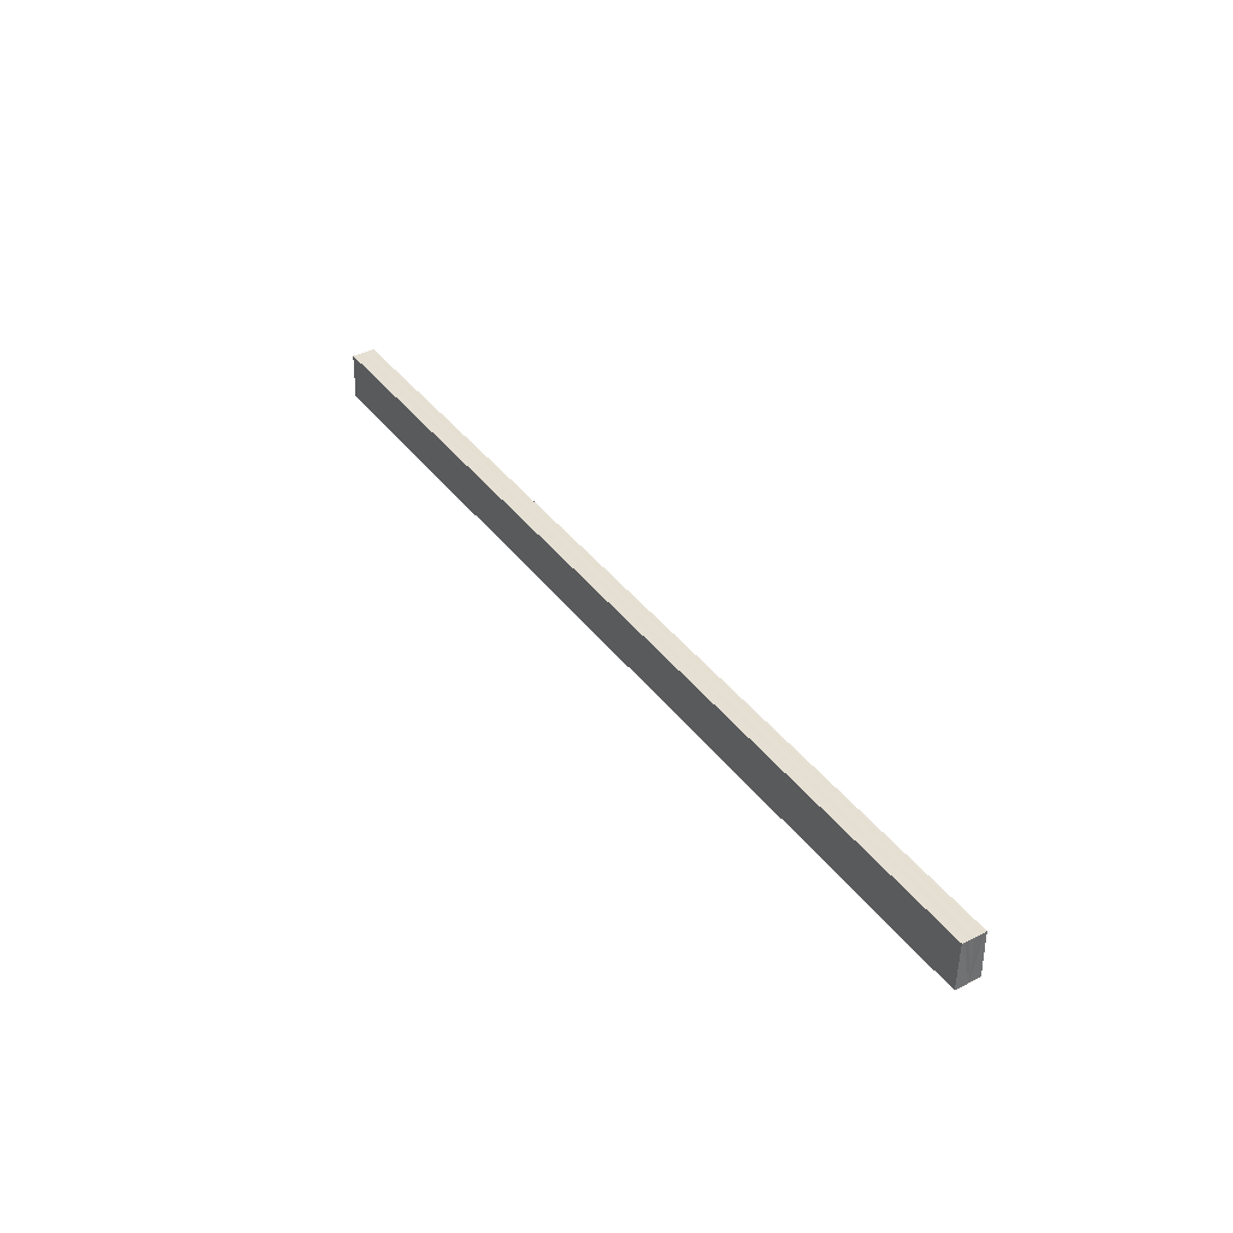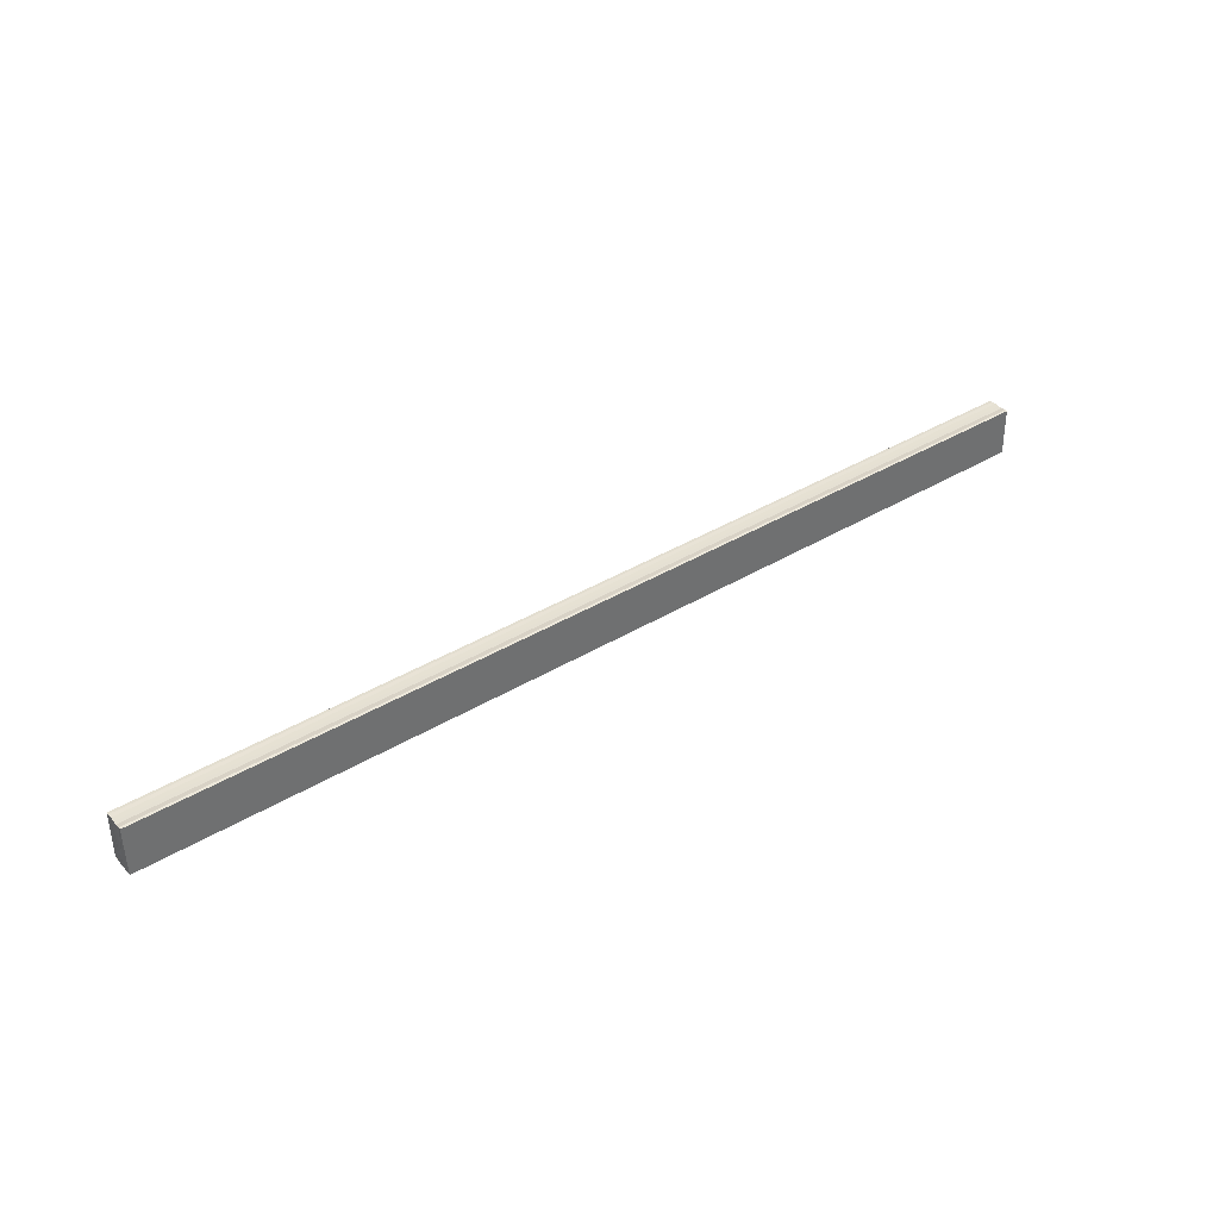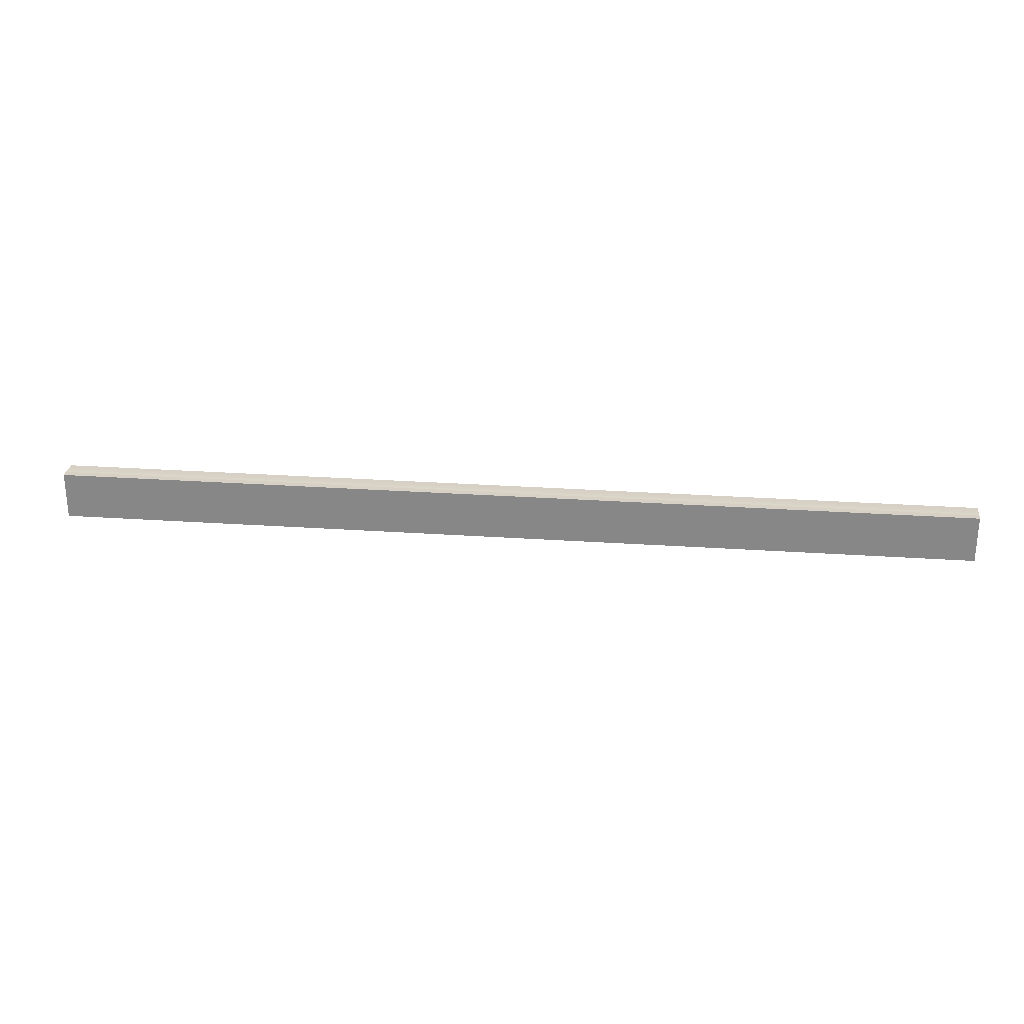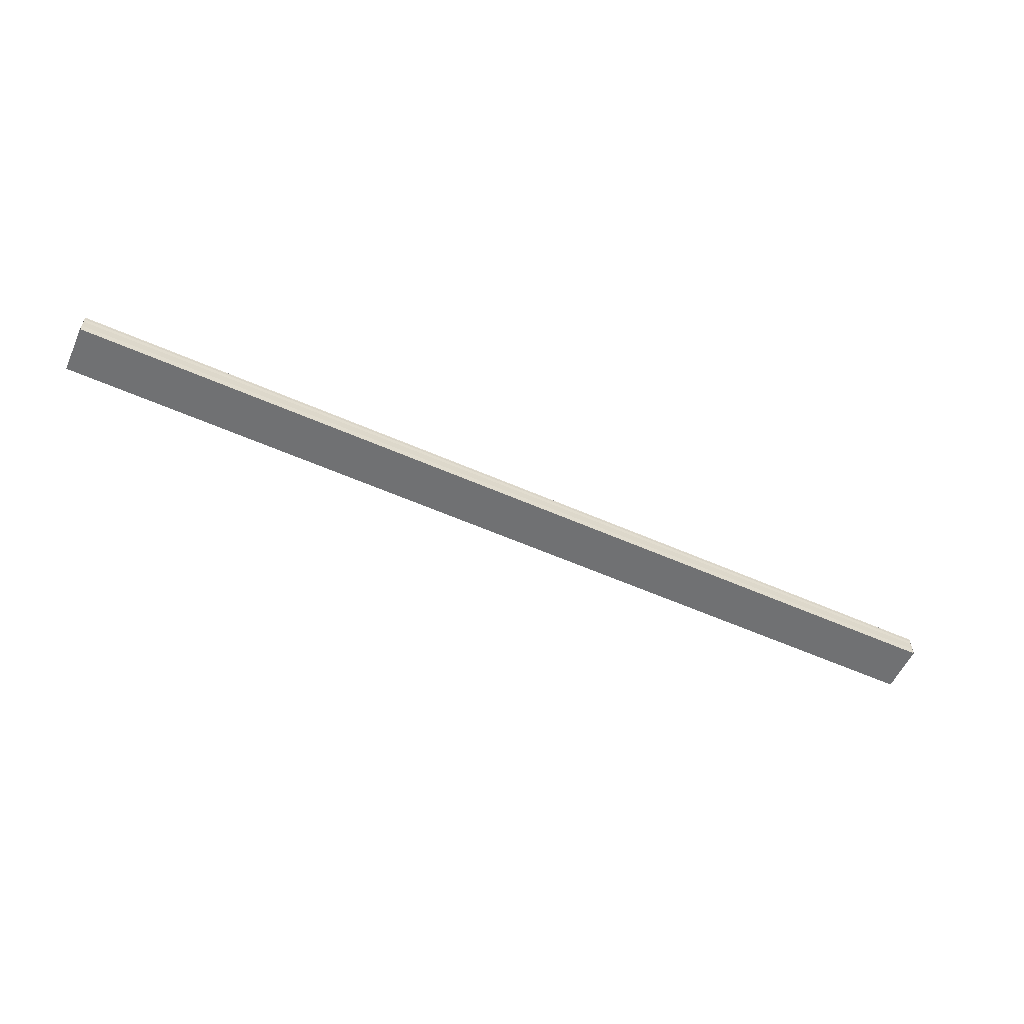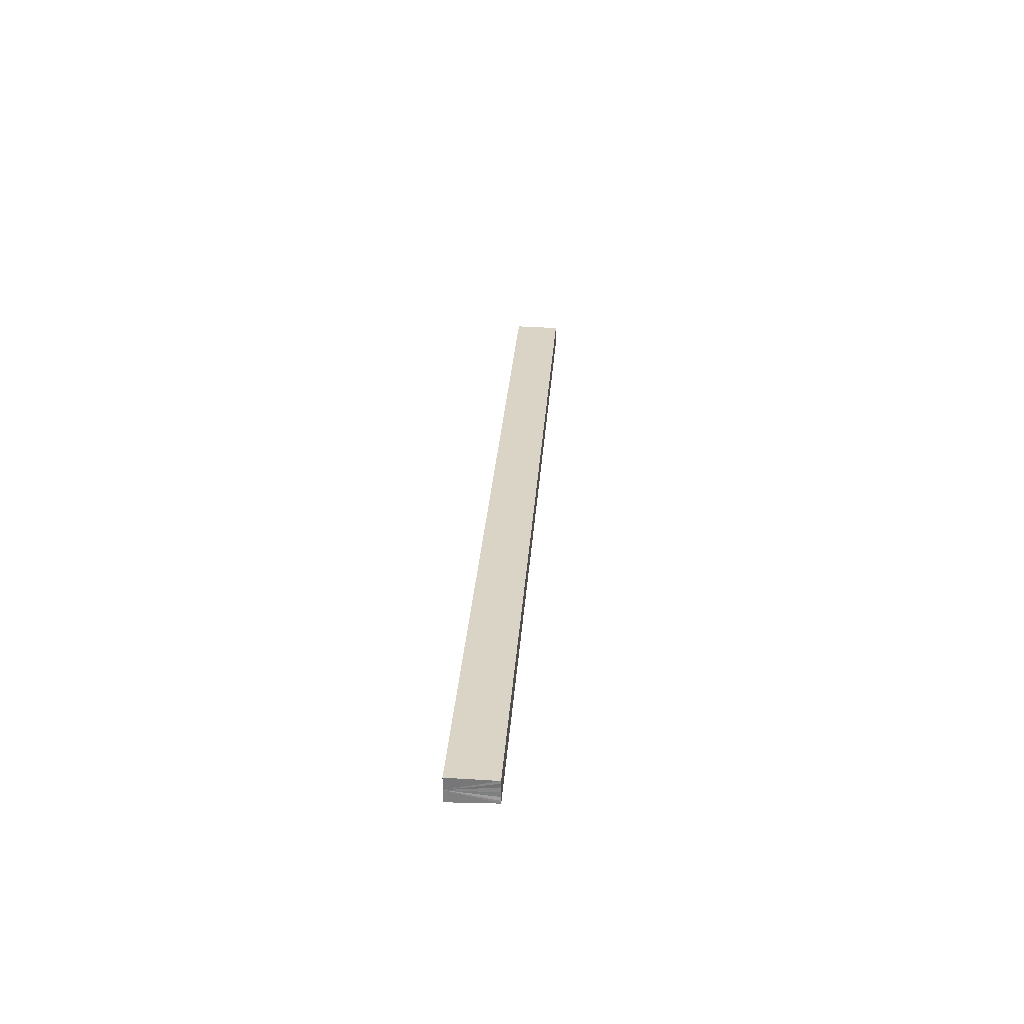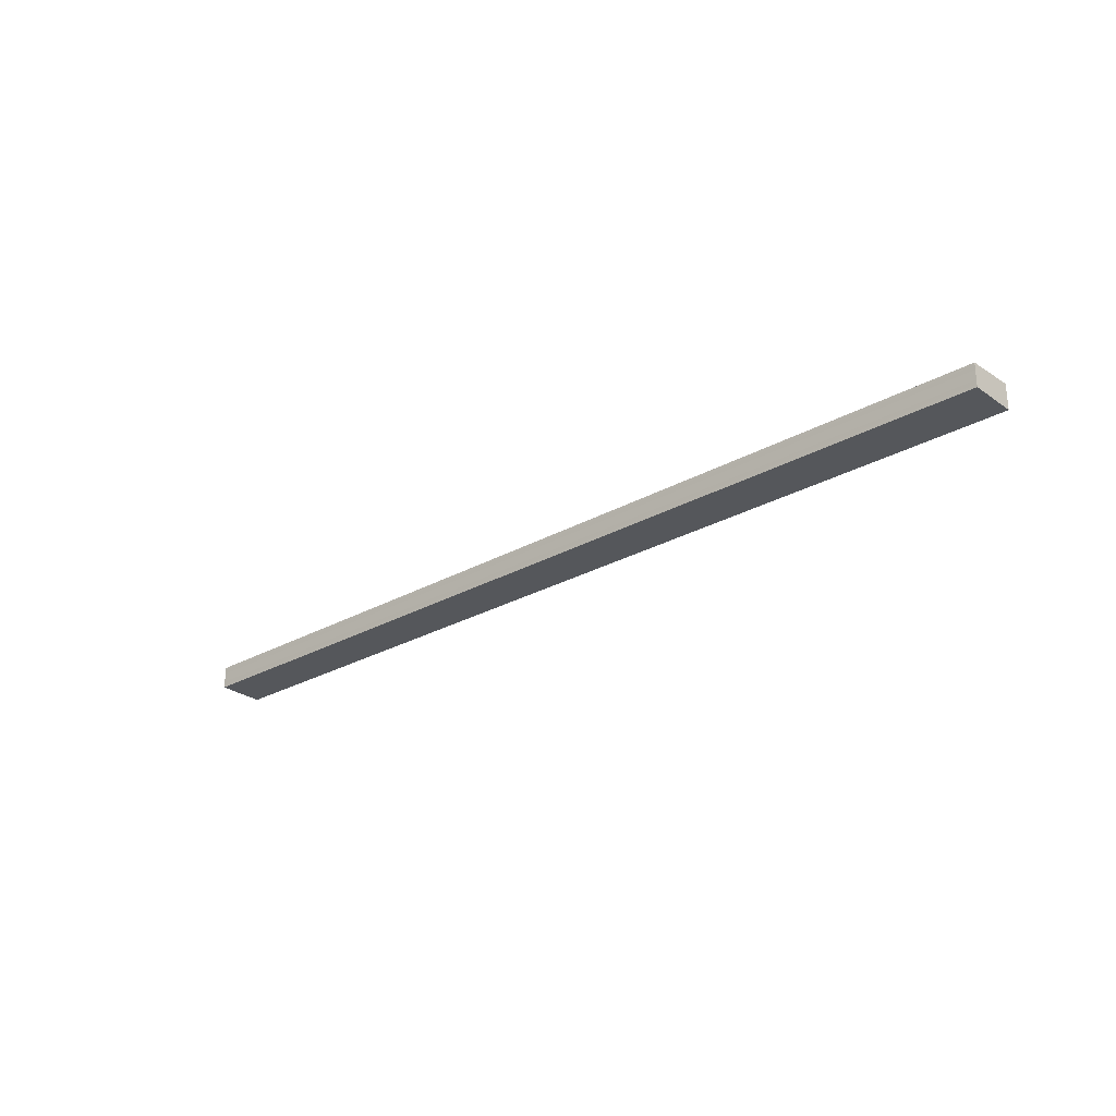
<metadata>
{"format":"obj","ext":"obj","renderer":"f3d","projection":"perspective","resolution":1024,"background":"white","views":[{"elev":38.1,"azim":57.5,"up":"+Y"},{"elev":39.1,"azim":-37.0,"up":"+Y"},{"elev":28.0,"azim":-174.1,"up":"+Y"},{"elev":-57.0,"azim":-24.8,"up":"+Z"},{"elev":28.6,"azim":93.9,"up":"+Z"},{"elev":-26.1,"azim":-137.9,"up":"+Z"}]}
</metadata>
<code>
o 17936
v 2251 1880 7.984
v 2251 1880 7.983
v 2251 1880 7.984
v 2251 1880 7.982
v 2251 1880 7.983
v 2251 1880 7.982
v 2251 1880 7.982
v 2251 1880 7.985
v 2251 1880 7.985
v 2251 1880 7.986
v 2251 1880 7.986
v 2251 1880 7.986
v 2251 1880 7.986
v 2251 1880 7.986
v 2251 1880 7.986
v 2251 1880 7.985
v 2251 1880 7.985
v 2251 1880 7.984
v 2251 1880 7.984
v 2251 1880 7.983
v 2251 1880 7.983
v 2251 1880 7.982
v 2251 1880 7.982
v 2251 1880 7.982
v 2251 1880 7.982
v 2251 1880 7.984
v 2251 1880 7.982
v 2251 1880 7.981
v 2251 1880 7.982
v 2251 1880 7.981
v 2251 1880 7.982
v 2251 1880 7.981
v 2251 1880 7.983
v 2251 1880 7.984
v 2251 1880 7.985
v 2251 1880 7.986
v 2251 1880 7.986
v 2251 1880 7.987
v 2251 1880 7.987
v 2251 1880 7.986
v 2251 1880 7.987
v 2251 1880 7.986
v 2251 1880 7.986
v 2251 1880 7.987
v 2251 1880 7.986
v 2251 1880 7.987
v 2251 1880 7.986
v 2251 1880 7.986
v 2251 1880 7.985
v 2251 1880 7.985
v 2251 1880 7.984
v 2251 1880 7.986
v 2251 1880 7.986
v 2251 1880 7.985
v 2251 1880 7.984
v 2251 1880 7.983
v 2251 1880 7.982
v 2251 1880 7.982
v 2251 1880 7.981
v 2251 1880 7.983
v 2251 1880 7.983
v 2251 1880 7.982
v 2251 1880 7.982
v 2251 1880 7.982
v 2251 1880 7.982
v 2251 1880 7.981
v 2251 1880 7.981
v 2251 1880 7.981
f 1 2 3
f 2 4 5
f 4 6 7
f 8 1 9
f 10 8 11
f 12 10 13
f 13 14 15
f 15 16 17
f 17 18 19
f 19 20 21
f 21 22 23
f 23 24 25
f 26 24 27
f 26 28 24
f 29 28 30
f 31 32 29
f 26 27 33
f 26 33 34
f 26 34 35
f 26 35 36
f 26 36 37
f 26 37 38
f 39 37 40
f 41 42 39
f 43 38 44
f 45 46 43
f 47 45 43
f 48 45 47
f 49 48 47
f 50 48 49
f 51 50 49
f 26 50 51
f 51 44 52
f 51 52 53
f 51 53 54
f 51 54 55
f 51 55 56
f 51 56 57
f 51 57 58
f 51 58 59
f 60 26 51
f 61 26 60
f 62 61 60
f 63 61 62
f 64 63 62
f 65 63 64
f 66 65 64
f 67 65 68

</code>
